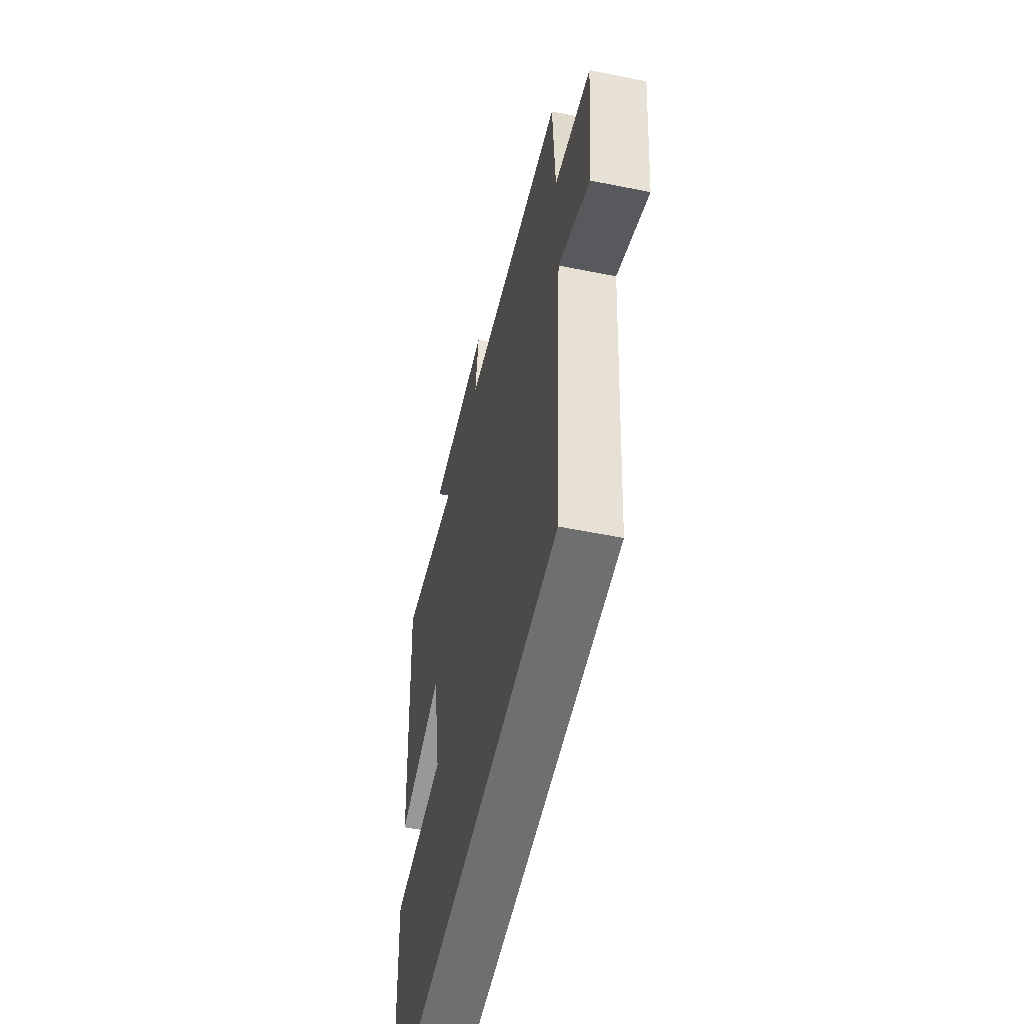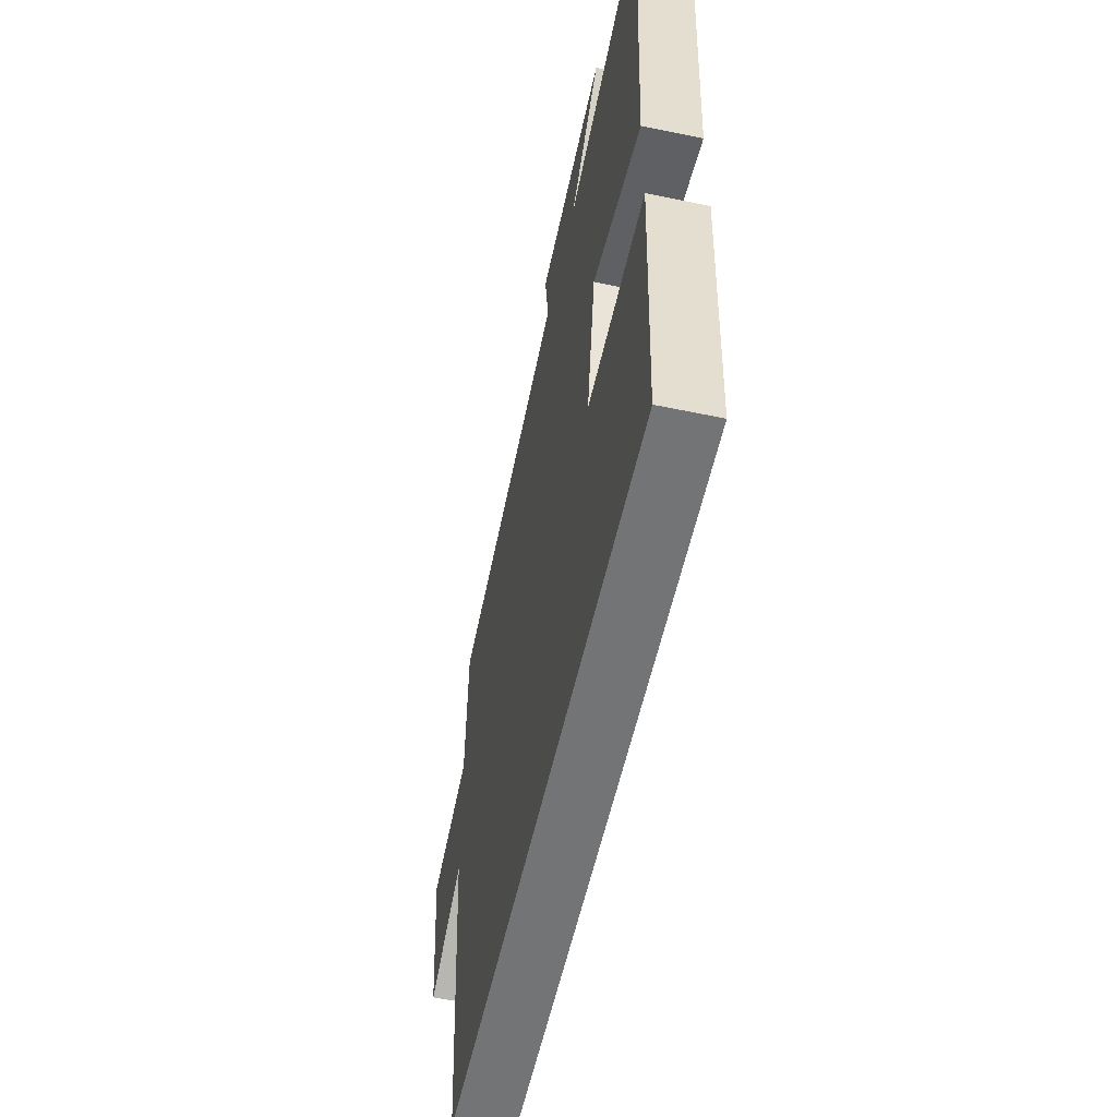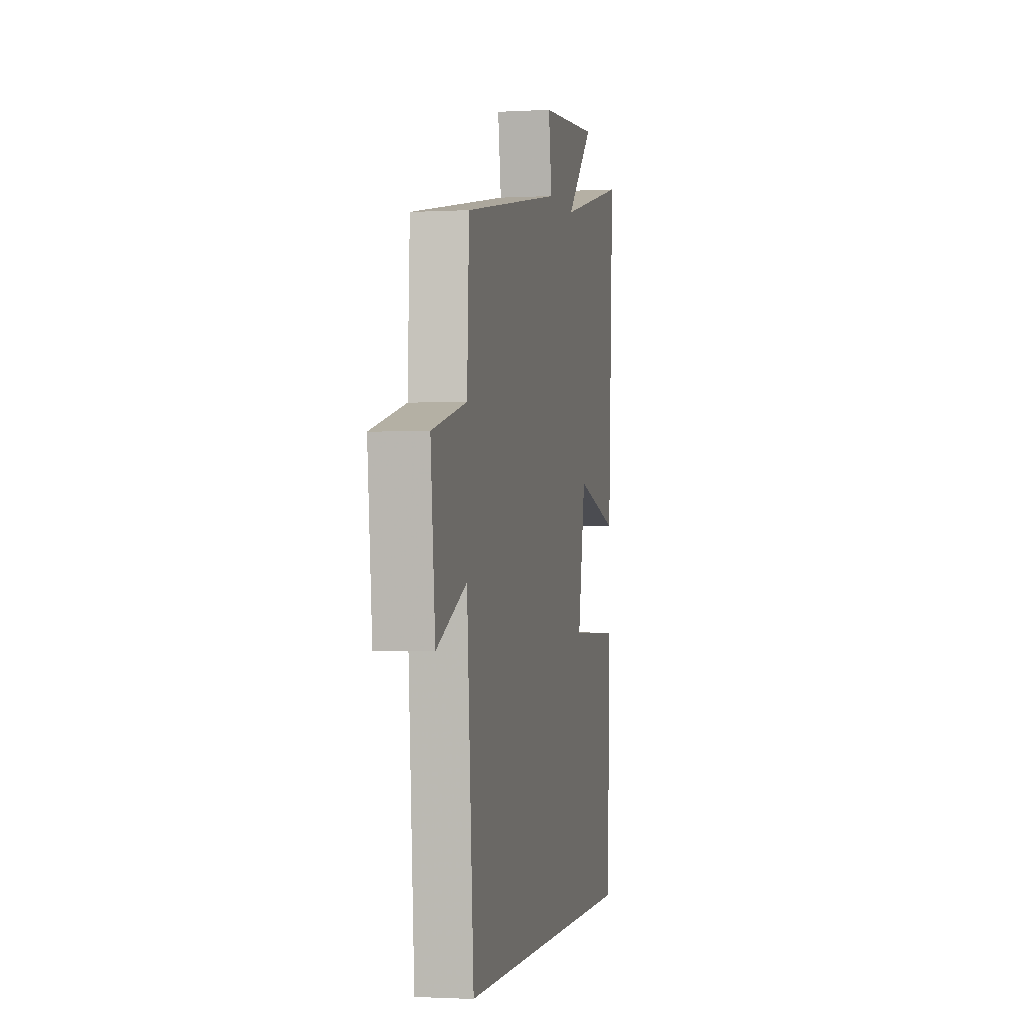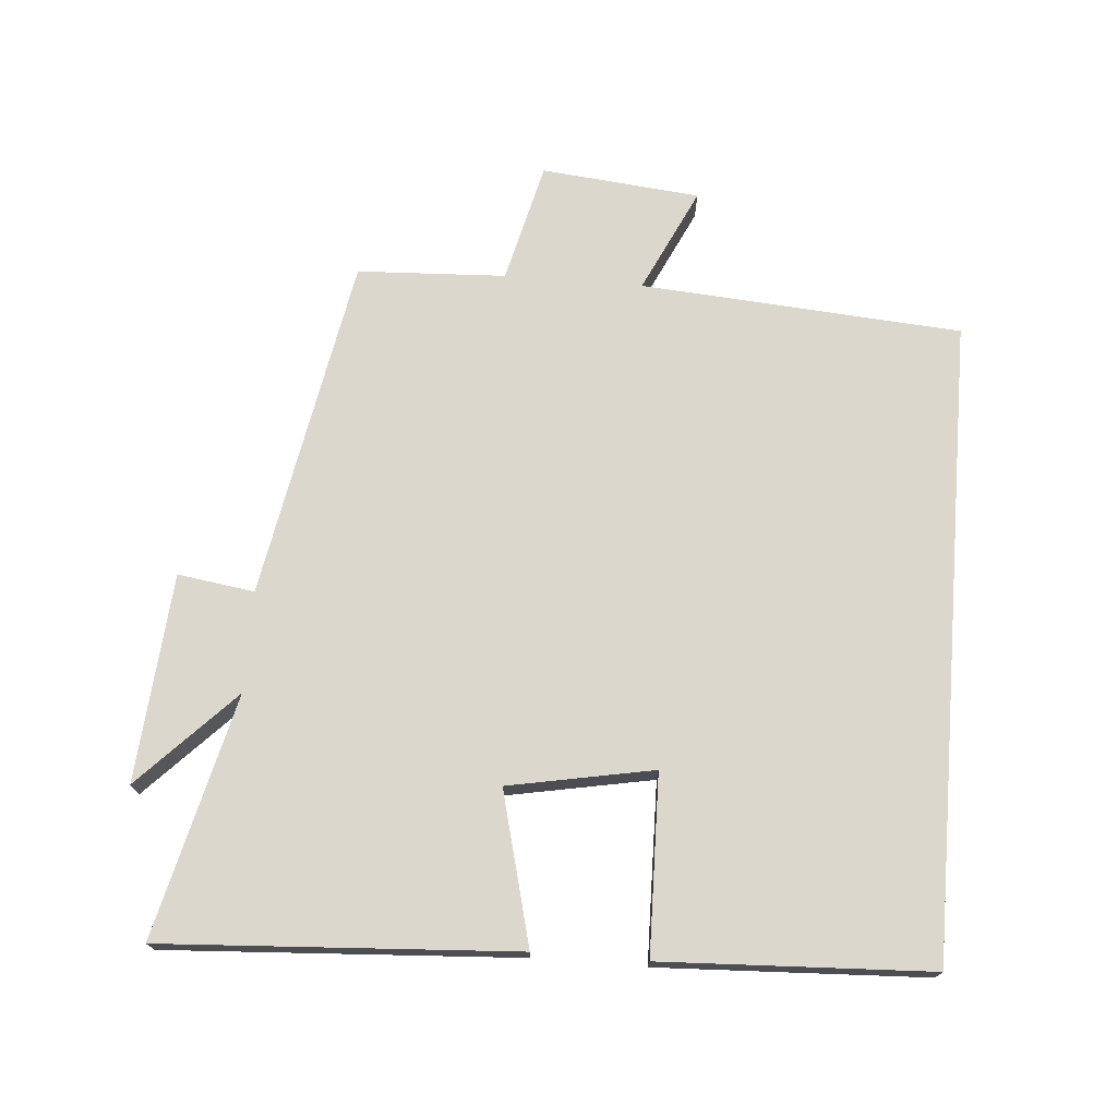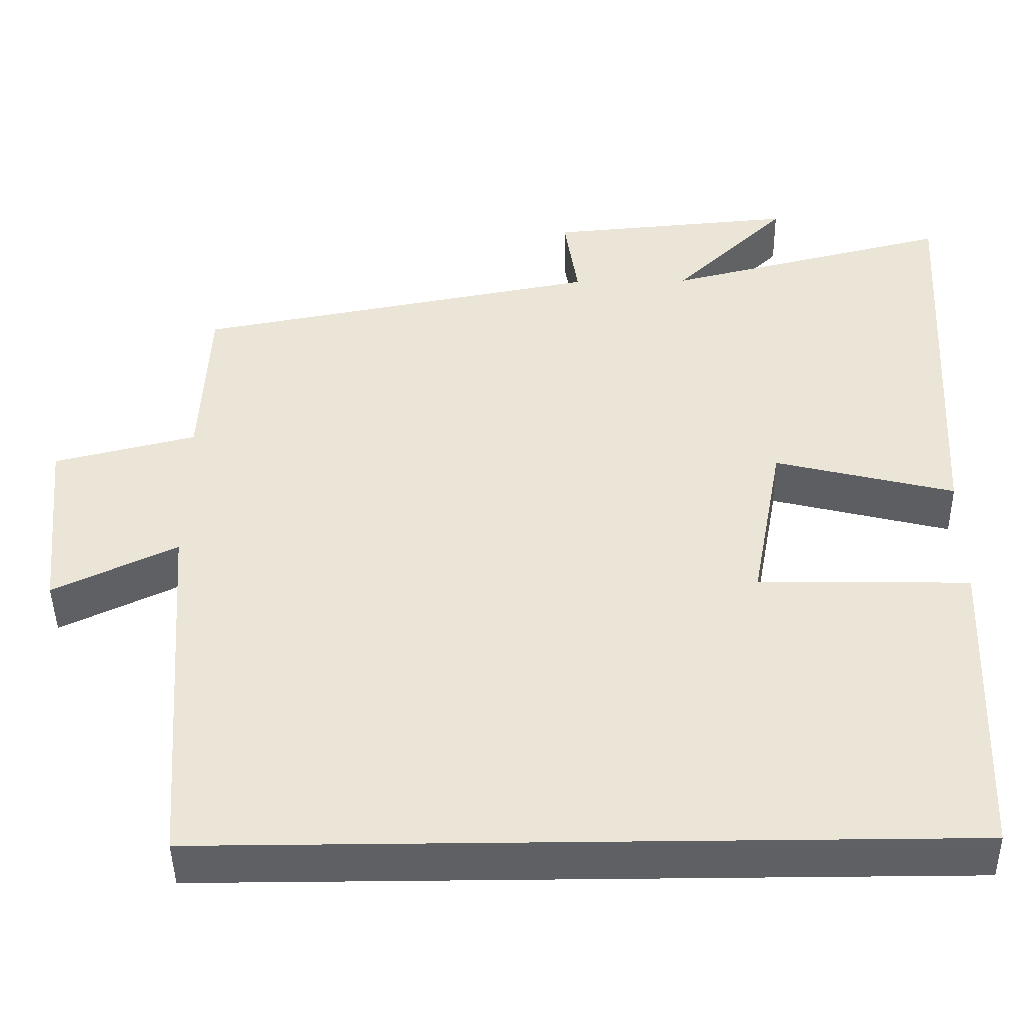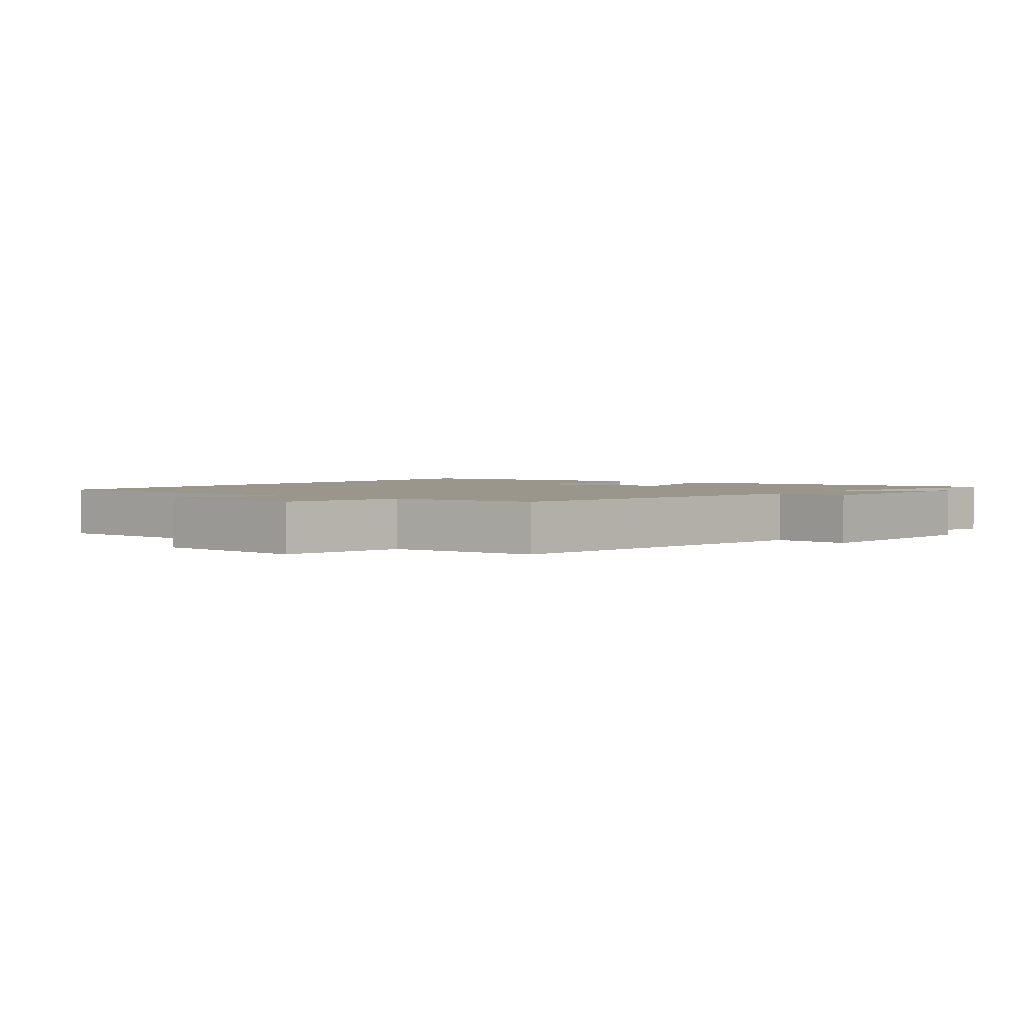
<metadata>
{"format":"obj","ext":"obj","renderer":"f3d","projection":"perspective","resolution":1024,"background":"white","views":[{"elev":-54.5,"azim":-102.1,"up":"+Z"},{"elev":-56.1,"azim":77.6,"up":"+Z"},{"elev":-1.6,"azim":-78.4,"up":"+Z"},{"elev":72.9,"azim":94.5,"up":"+Y"},{"elev":-45.3,"azim":0.9,"up":"+Z"},{"elev":2.3,"azim":-53.8,"up":"+Y"}]}
</metadata>
<code>
v 0.53 0.07 0.589
v 0.5 0.07 0.064
v 0.274 0.07 0.121
v 0.234 0.07 -0.095
v 0.5 0.07 -0.1
v 0.483 0.07 -0.5
v -0.464 0.07 -0.5
v -0.5 0.07 -0.022
v -0.655 0.07 -0.096
v -0.679 0.07 0.14
v -0.5 0.07 0.184
v -0.49 0.07 0.405
v 0.02 0.07 0.5
v 0.003 0.07 0.614
v 0.313 0.07 0.64
v 0.17 0.07 0.5
v 0.53 0 0.589
v 0.5 0 0.064
v 0.274 0 0.121
v 0.234 0 -0.095
v 0.5 0 -0.1
v 0.483 0 -0.5
v -0.464 0 -0.5
v -0.5 0 -0.022
v -0.655 0 -0.096
v -0.679 0 0.14
v -0.5 0 0.184
v -0.49 0 0.405
v 0.02 0 0.5
v 0.003 0 0.614
v 0.313 0 0.64
v 0.17 0 0.5
f 13 14 15 16
f 11 12 13 16
f 11 16 1
f 8 9 10 11
f 4 5 6 7
f 7 8 11
f 4 7 11
f 3 4 11
f 1 2 3
f 1 3 11
f 32 31 30 29
f 32 29 28 27
f 17 32 27
f 27 26 25 24
f 23 22 21 20
f 27 24 23
f 27 23 20
f 27 20 19
f 19 18 17
f 27 19 17
f 1 17 18 2
f 2 18 19 3
f 3 19 20 4
f 4 20 21 5
f 5 21 22 6
f 6 22 23 7
f 7 23 24 8
f 8 24 25 9
f 9 25 26 10
f 10 26 27 11
f 11 27 28 12
f 12 28 29 13
f 13 29 30 14
f 14 30 31 15
f 15 31 32 16
f 16 32 17 1

</code>
